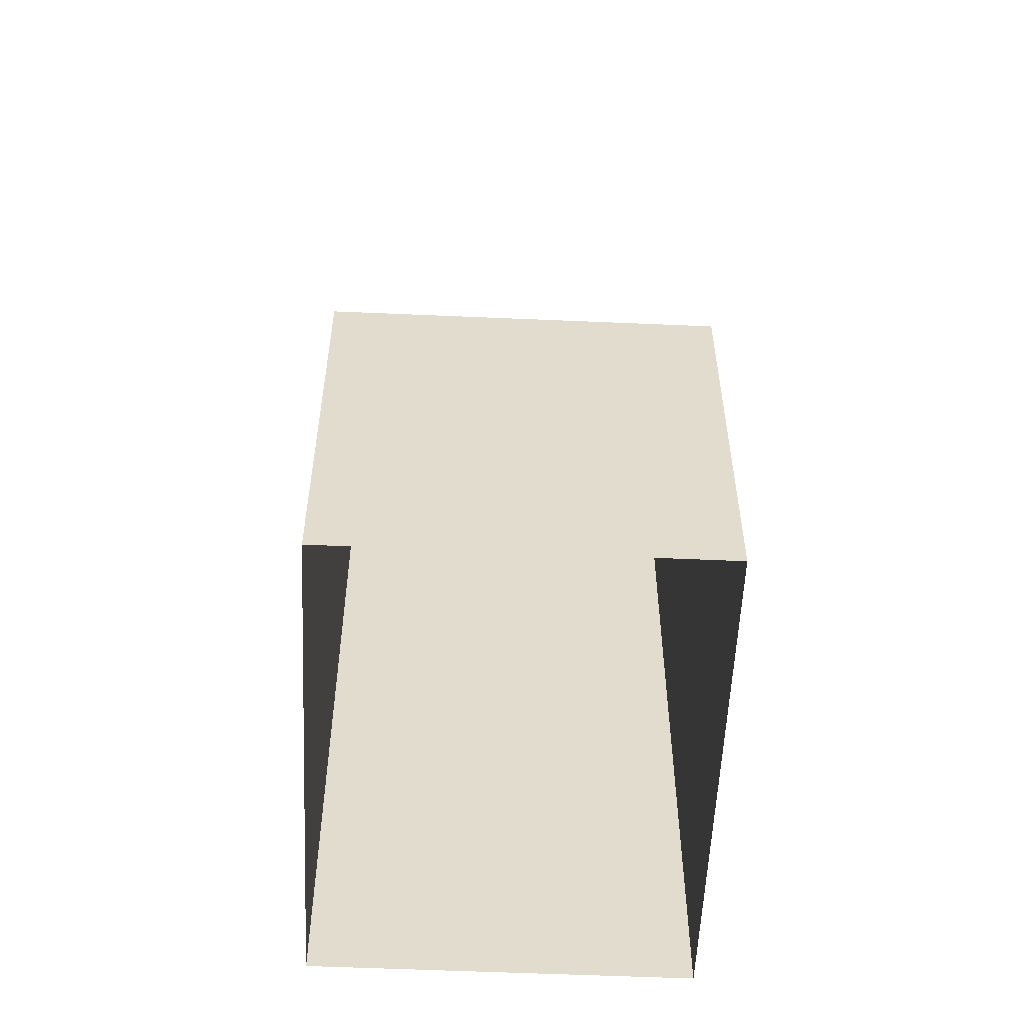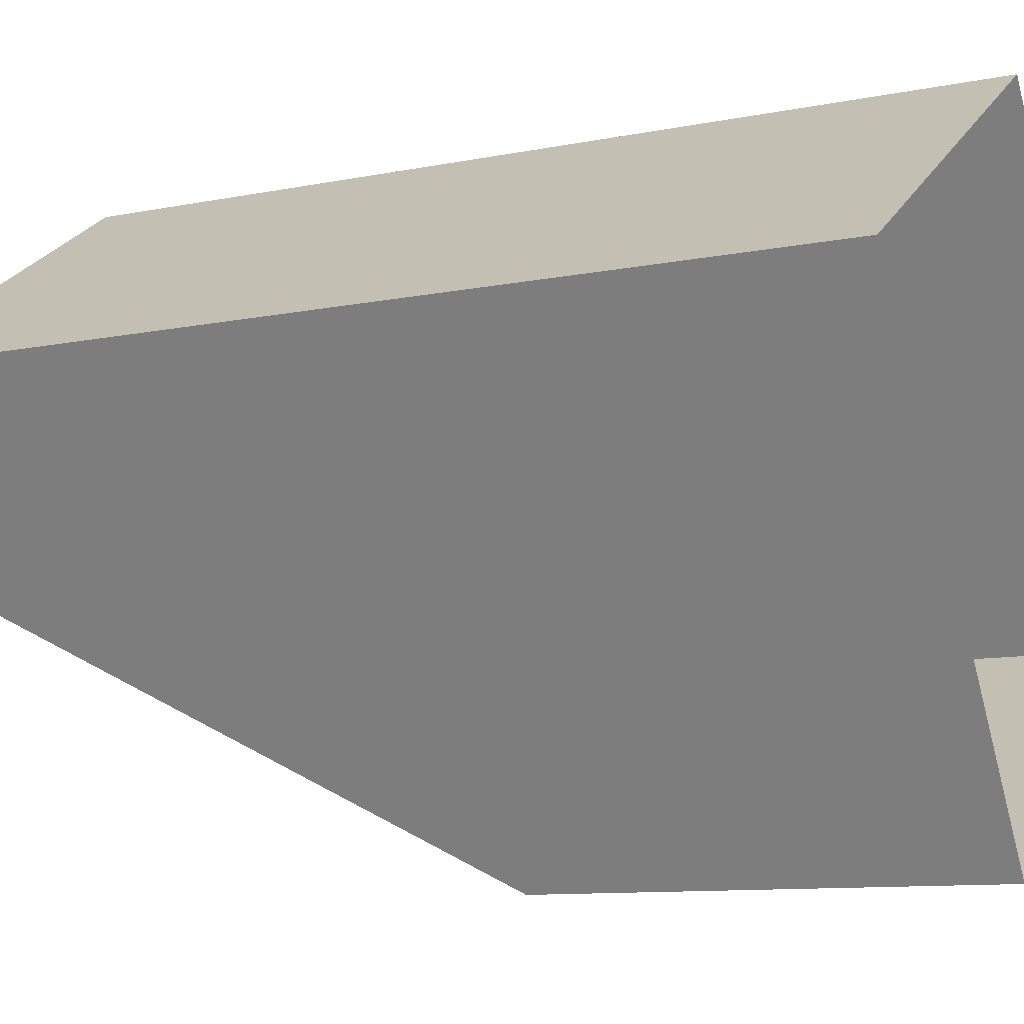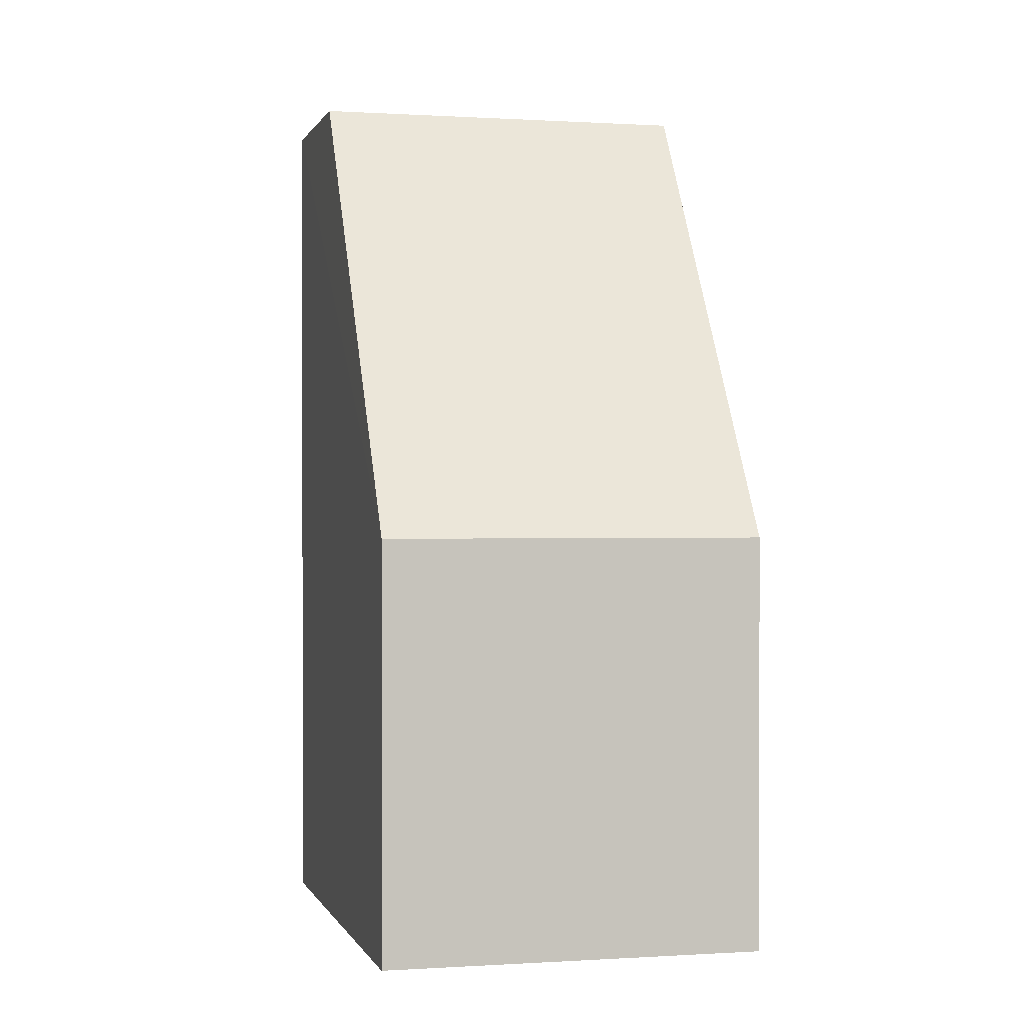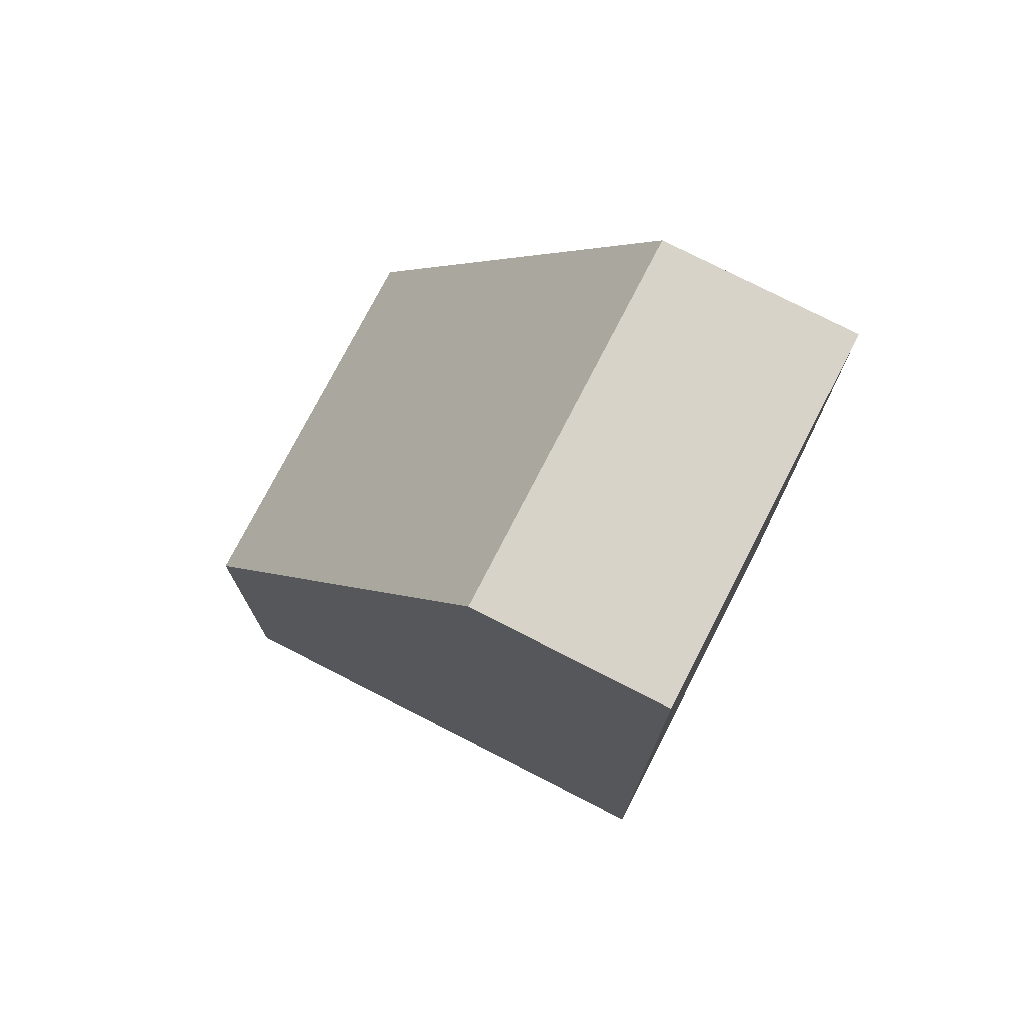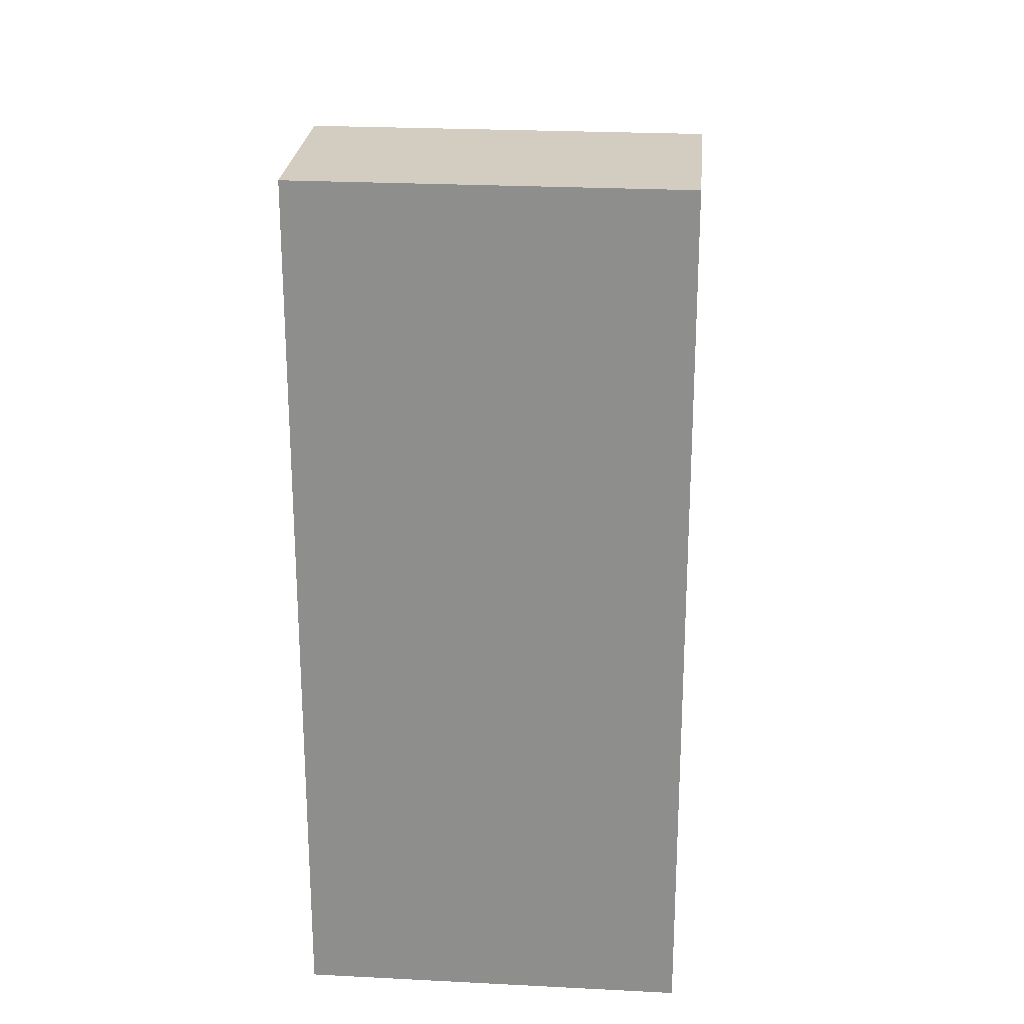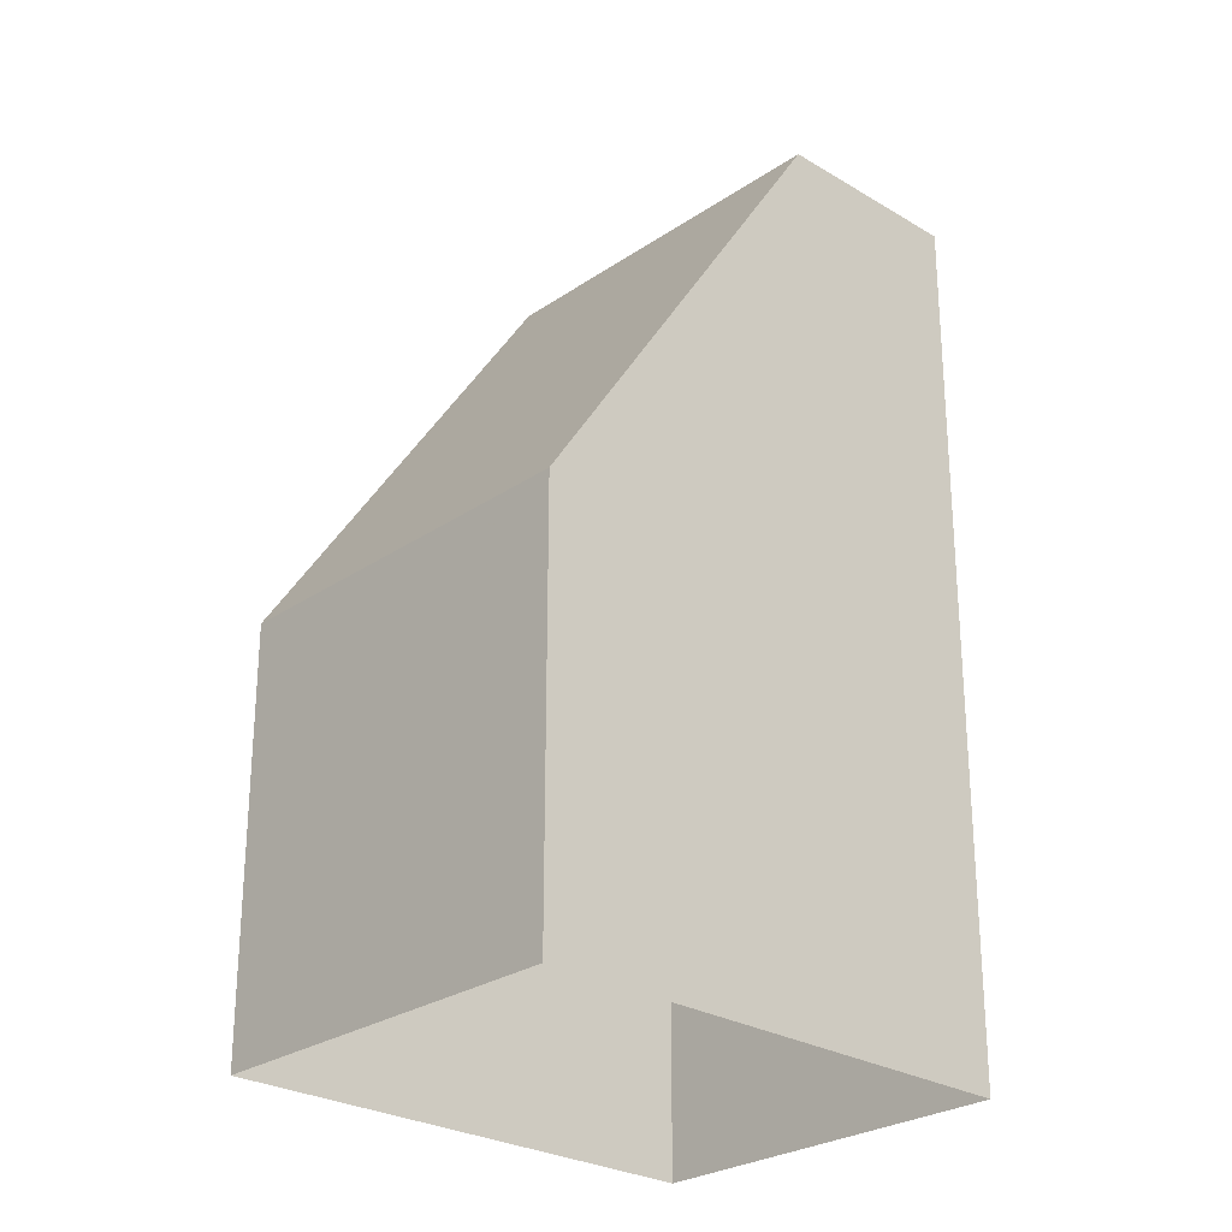
<metadata>
{"format":"obj","ext":"obj","renderer":"f3d","projection":"perspective","resolution":1024,"background":"white","views":[{"elev":-56.0,"azim":-35.7,"up":"+Z"},{"elev":-10.0,"azim":117.9,"up":"+Y"},{"elev":0.2,"azim":-47.1,"up":"+Z"},{"elev":75.8,"azim":84.1,"up":"+Z"},{"elev":24.4,"azim":151.8,"up":"+Z"},{"elev":-26.6,"azim":13.6,"up":"+Z"}]}
</metadata>
<code>
v -5512 -3.656e+04 2.63
v -5518 -3.656e+04 2.63
v -5515 -3.656e+04 2.631
v -5514 -3.656e+04 2.629
v -5514 -3.656e+04 6.824
v -5516 -3.656e+04 11.52
v -5518 -3.656e+04 6.825
v -5513 -3.656e+04 11.52
v -5512 -3.656e+04 11.52
v -5515 -3.656e+04 11.52
v -5512 -3.656e+04 6.825
v -5515 -3.656e+04 6.826
f 1 2 3
f 1 4 2
f 5 6 7
f 8 6 5
f 6 9 10
f 6 8 9
f 11 1 3
f 12 11 3
f 5 4 1
f 11 5 1
f 5 2 4
f 5 7 2
f 7 3 2
f 7 12 3
f 7 10 12
f 6 10 7
f 12 9 11
f 10 9 12
f 11 8 5
f 9 8 11

</code>
